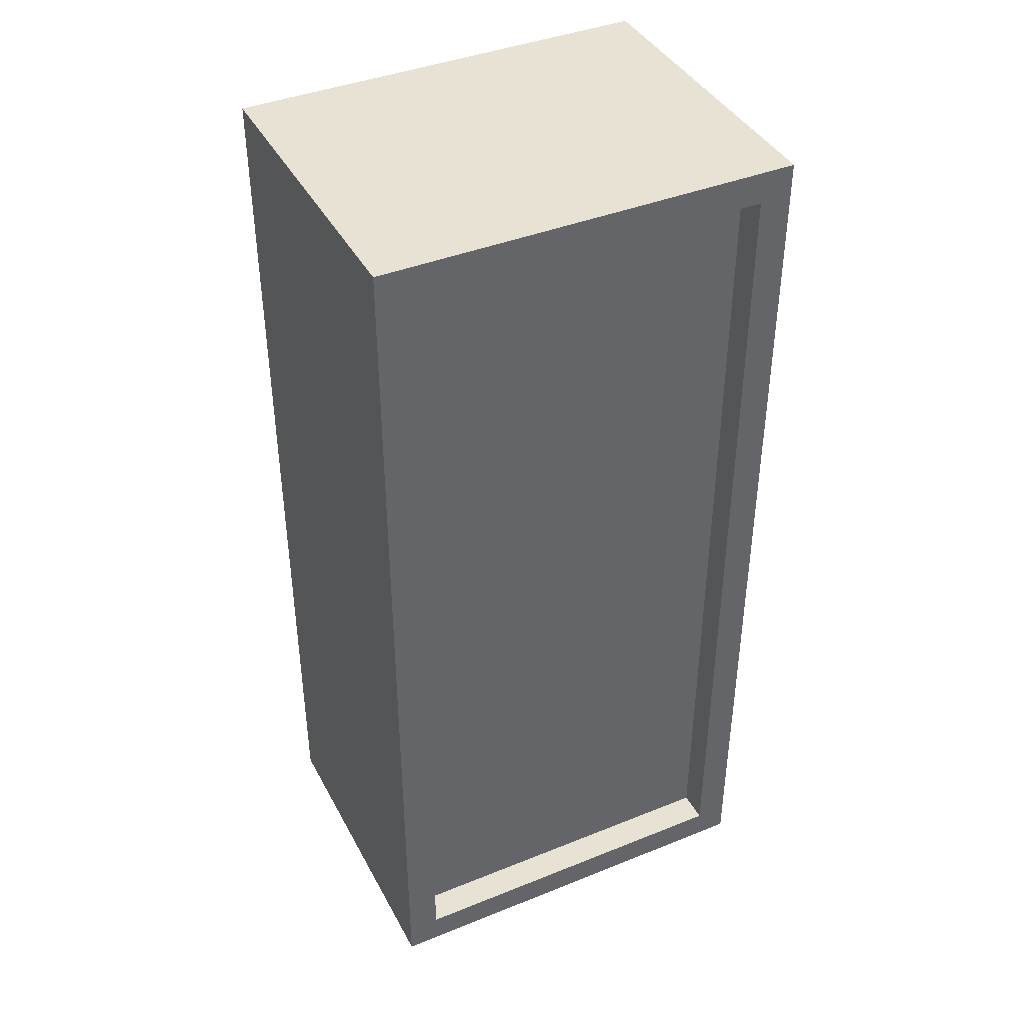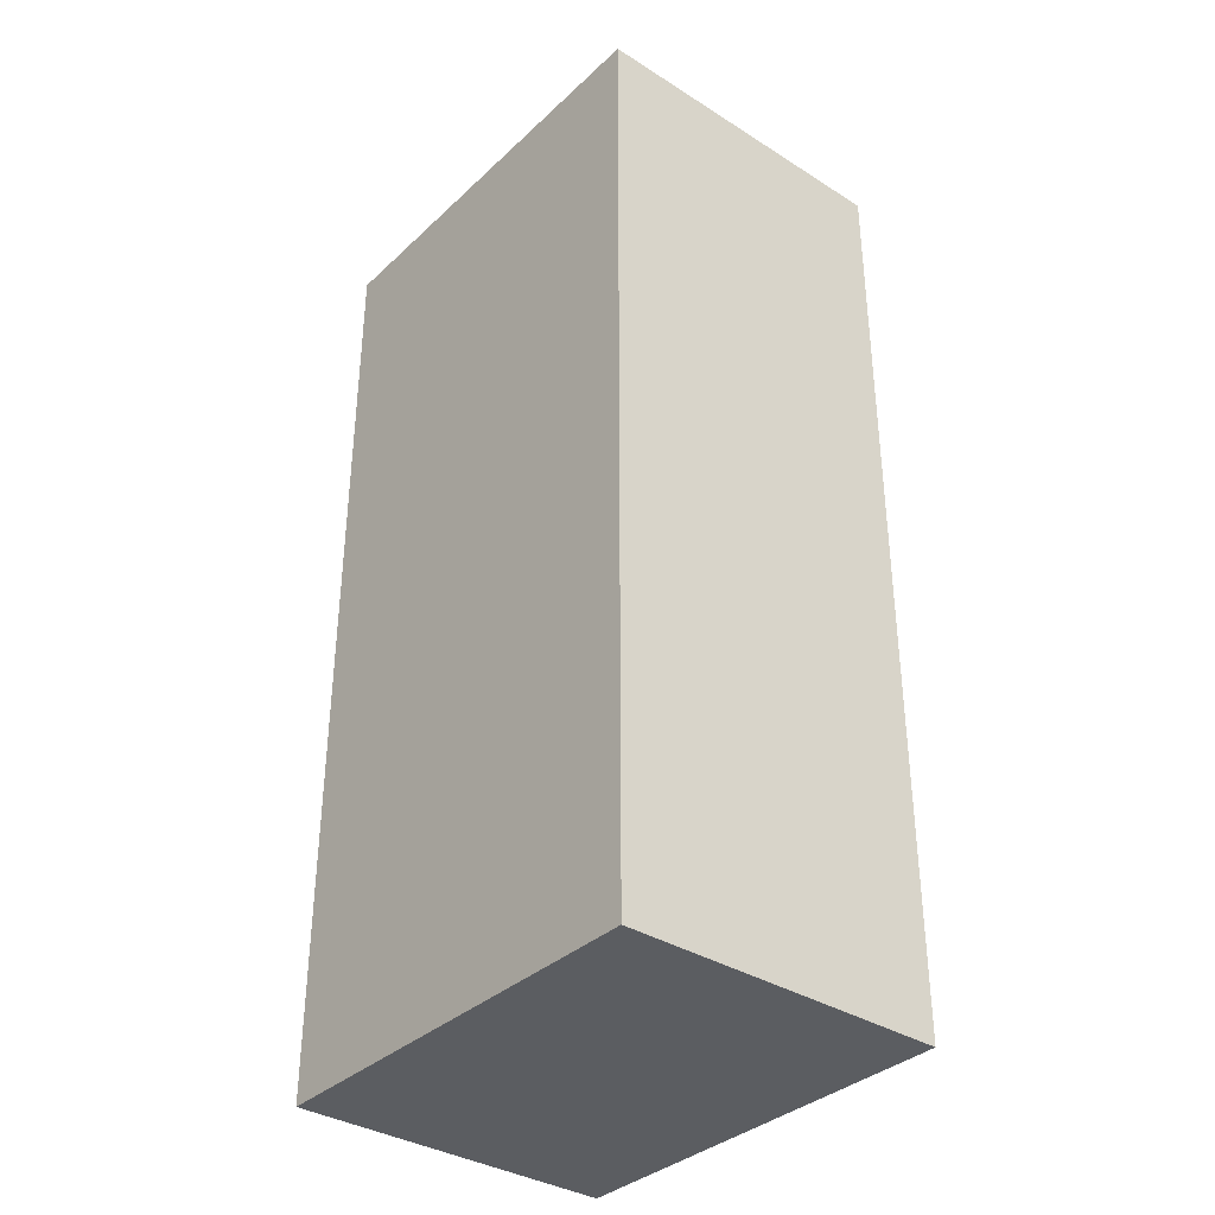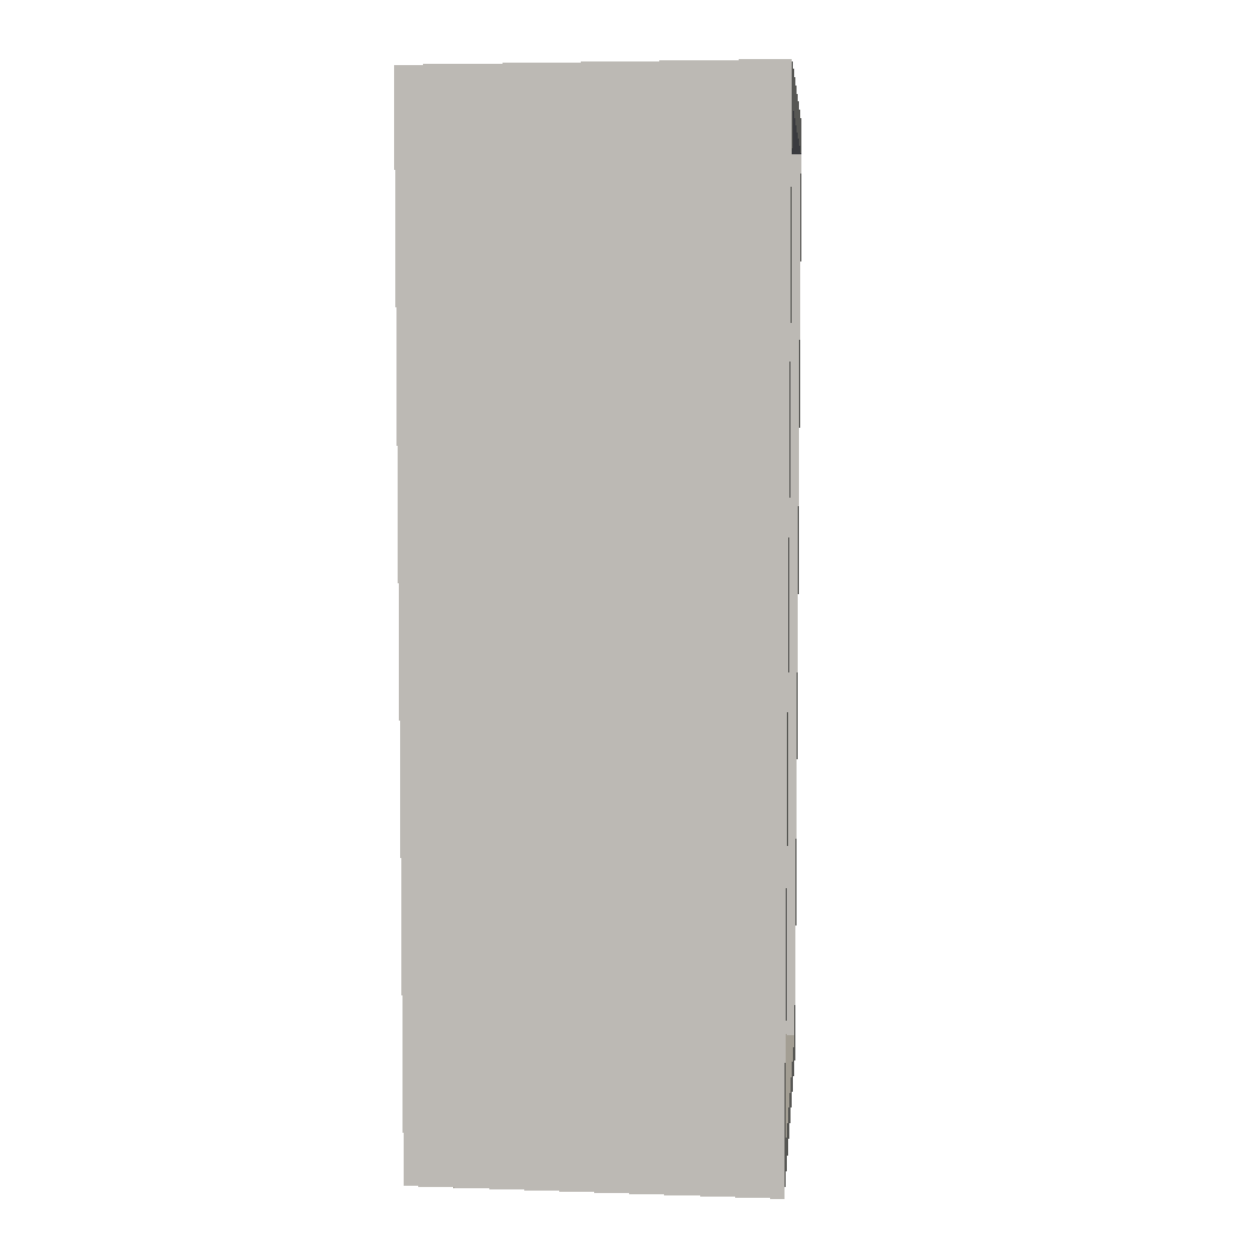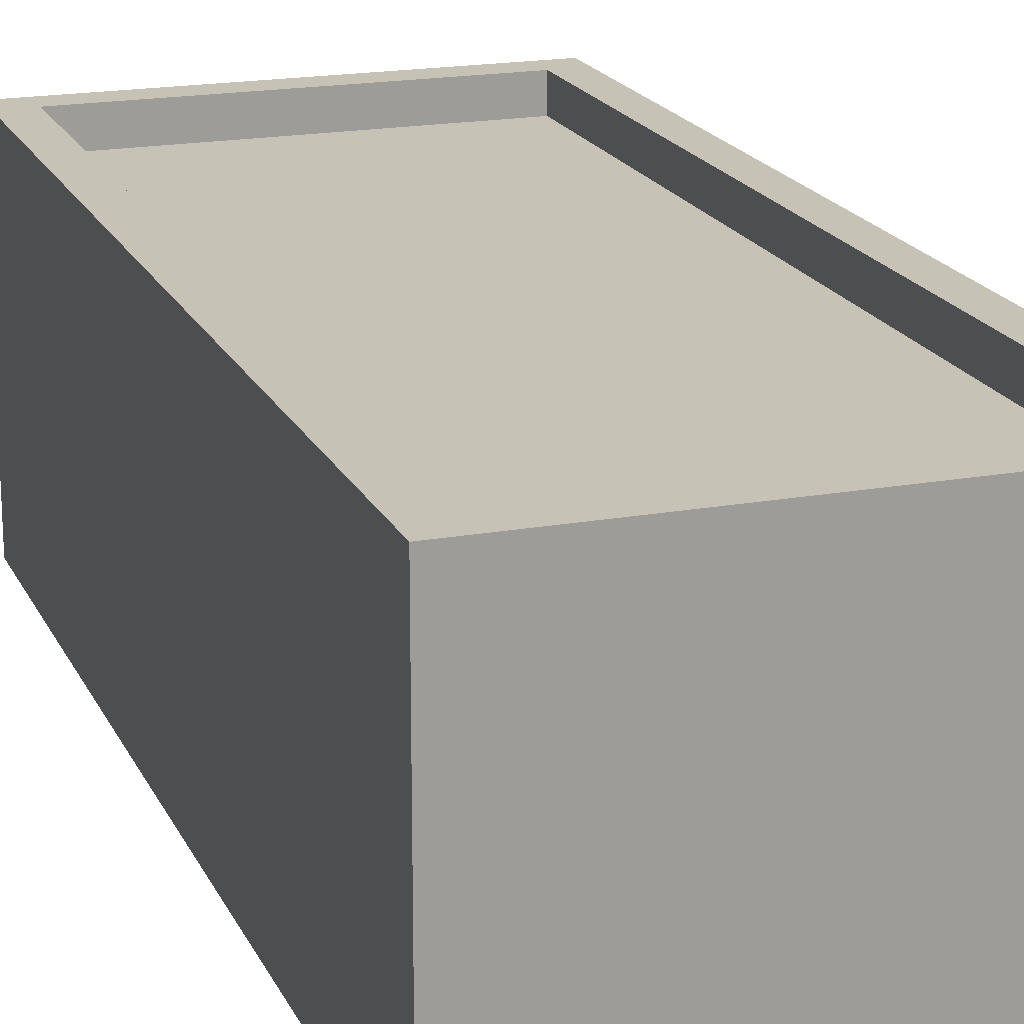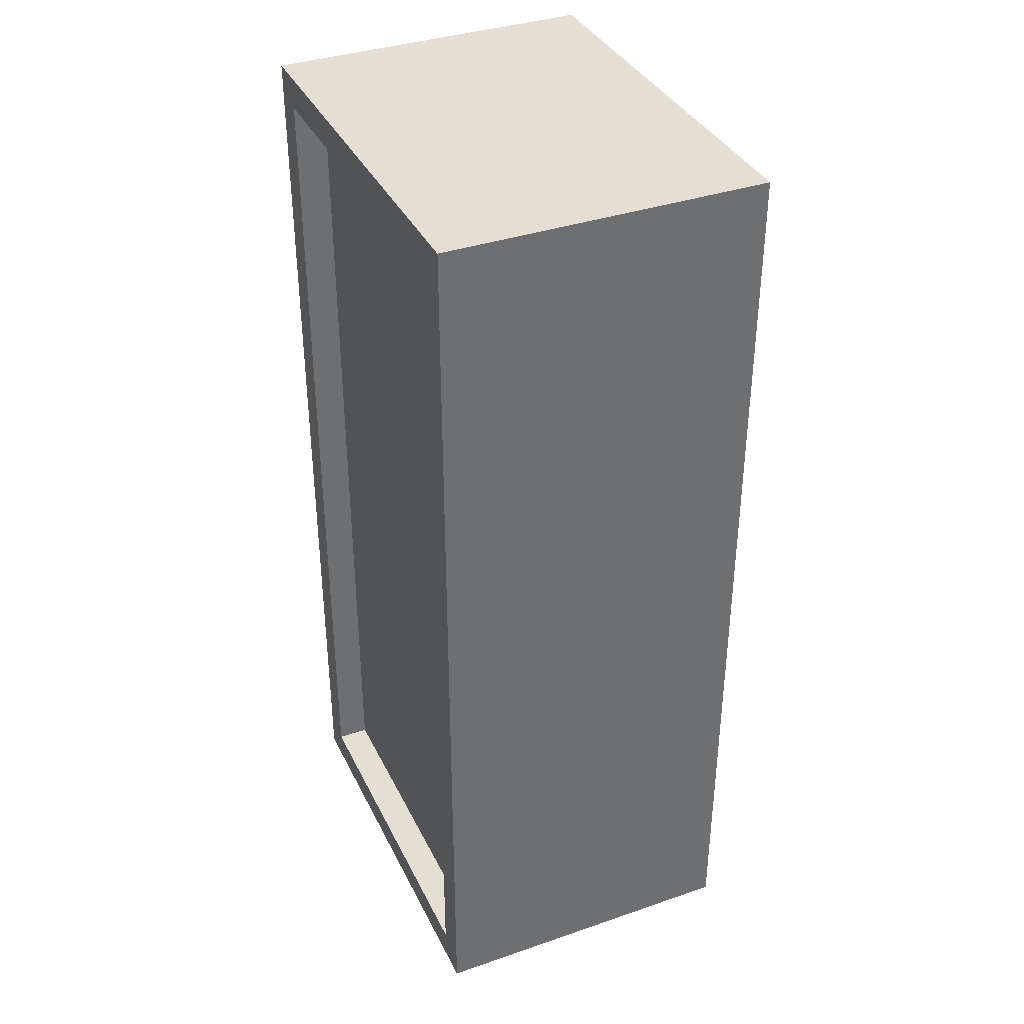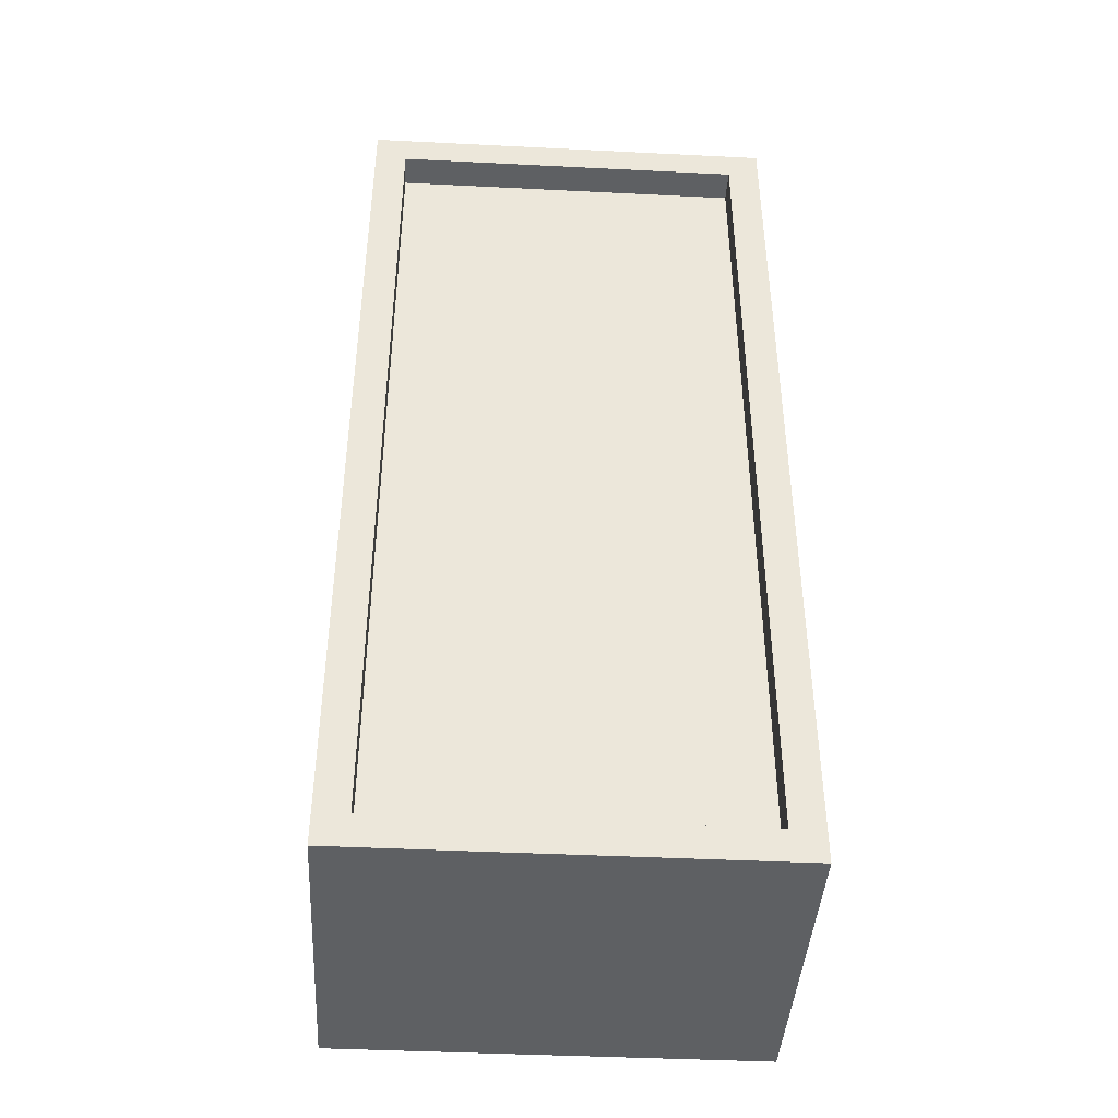
<metadata>
{"format":"obj","ext":"obj","renderer":"f3d","projection":"perspective","resolution":1024,"background":"white","views":[{"elev":40.9,"azim":153.9,"up":"+Z"},{"elev":-35.7,"azim":50.3,"up":"+Z"},{"elev":5.2,"azim":95.7,"up":"+Z"},{"elev":18.9,"azim":160.8,"up":"+Y"},{"elev":37.1,"azim":-113.8,"up":"+Z"},{"elev":-42.5,"azim":176.6,"up":"+Z"}]}
</metadata>
<code>
o cuboid
v -0.1875 0.625 0.5
v -0.1875 0.625 -1.312
v -0.1875 0 0.5
v -0.1875 0 -1.312
v -1 0.625 0.5
v -1 0.625 -1.312
v -1 0 0.5
v -1 0 -1.312
v -0.9375 0.625 0.5
v -0.9375 0.625 -1.312
v -0.25 0.625 0.5
v -0.25 0.625 -1.312
v -0.9375 0 -1.312
v -0.25 0 -1.312
v -0.9375 0 0.5
v -0.25 0 0.5
v -0.25 0.625 0.4375
v -0.9375 0.625 0.4375
v -0.25 0.625 -1.25
v -0.9375 0.625 -1.25
v -1 0.625 0.4375
v -1 0.625 -1.25
v -1 0 0.4375
v -1 0 -1.25
v -0.9375 0 0.4375
v -0.9375 0 -1.25
v -0.25 0 0.4375
v -0.25 0 -1.25
v -0.1875 0 0.4375
v -0.1875 0 -1.25
v -0.1875 0.625 0.4375
v -0.1875 0.625 -1.25
v -0.25 0.1875 0.4375
v -0.25 0.1875 -1.25
v -0.9375 0.1875 -1.25
v -0.9375 0.1875 0.4375
v -0.25 0.5625 0.4375
v -0.25 0.5625 -1.25
v -0.9375 0.5625 -1.25
v -0.9375 0.5625 0.4375
f 2 32 30 4
f 8 24 22 6
f 4 30 28 14
f 1 11 16 3
f 4 14 12 2
f 12 19 32 2
f 6 22 20 10
f 10 20 19 12
f 6 10 13 8
f 10 12 14 13
f 13 26 24 8
f 14 28 26 13
f 7 15 9 5
f 15 16 11 9
f 11 17 18 9
f 37 38 39 40
f 9 18 21 5
f 18 20 22 21
f 5 21 23 7
f 21 22 24 23
f 7 23 25 15
f 23 24 26 25
f 15 25 27 16
f 25 26 28 27
f 16 27 29 3
f 27 28 30 29
f 3 29 31 1
f 29 30 32 31
f 1 31 17 11
f 31 32 19 17
f 34 33 17 19
f 35 34 19 20
f 36 35 20 18
f 33 36 18 17
f 38 37 33 34
f 39 38 34 35
f 40 39 35 36
f 37 40 36 33

</code>
